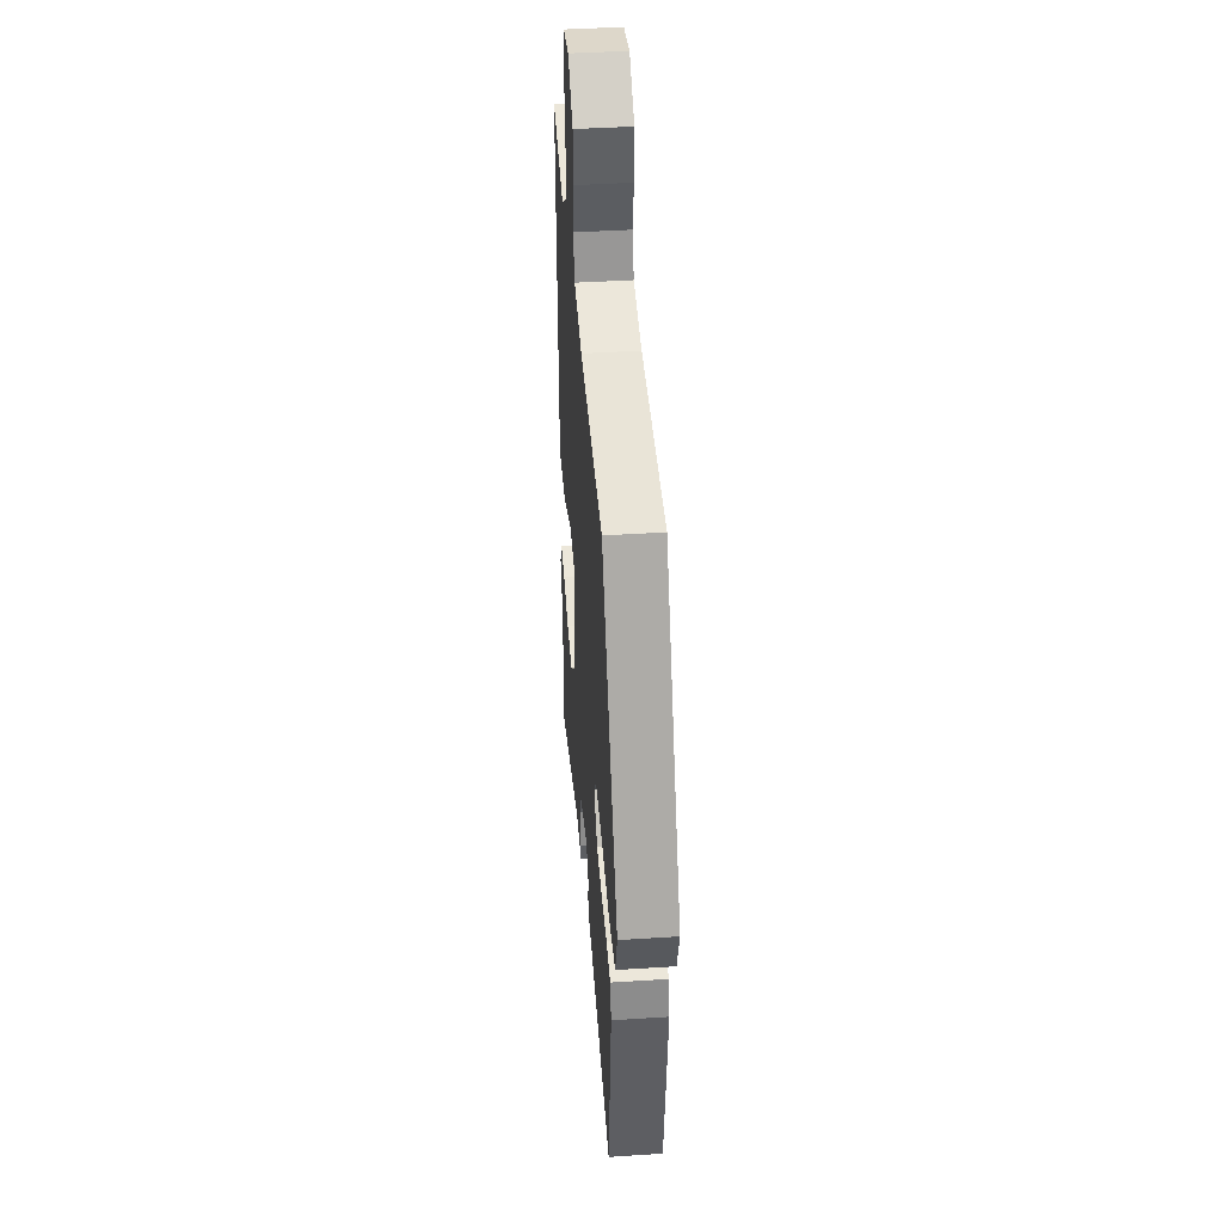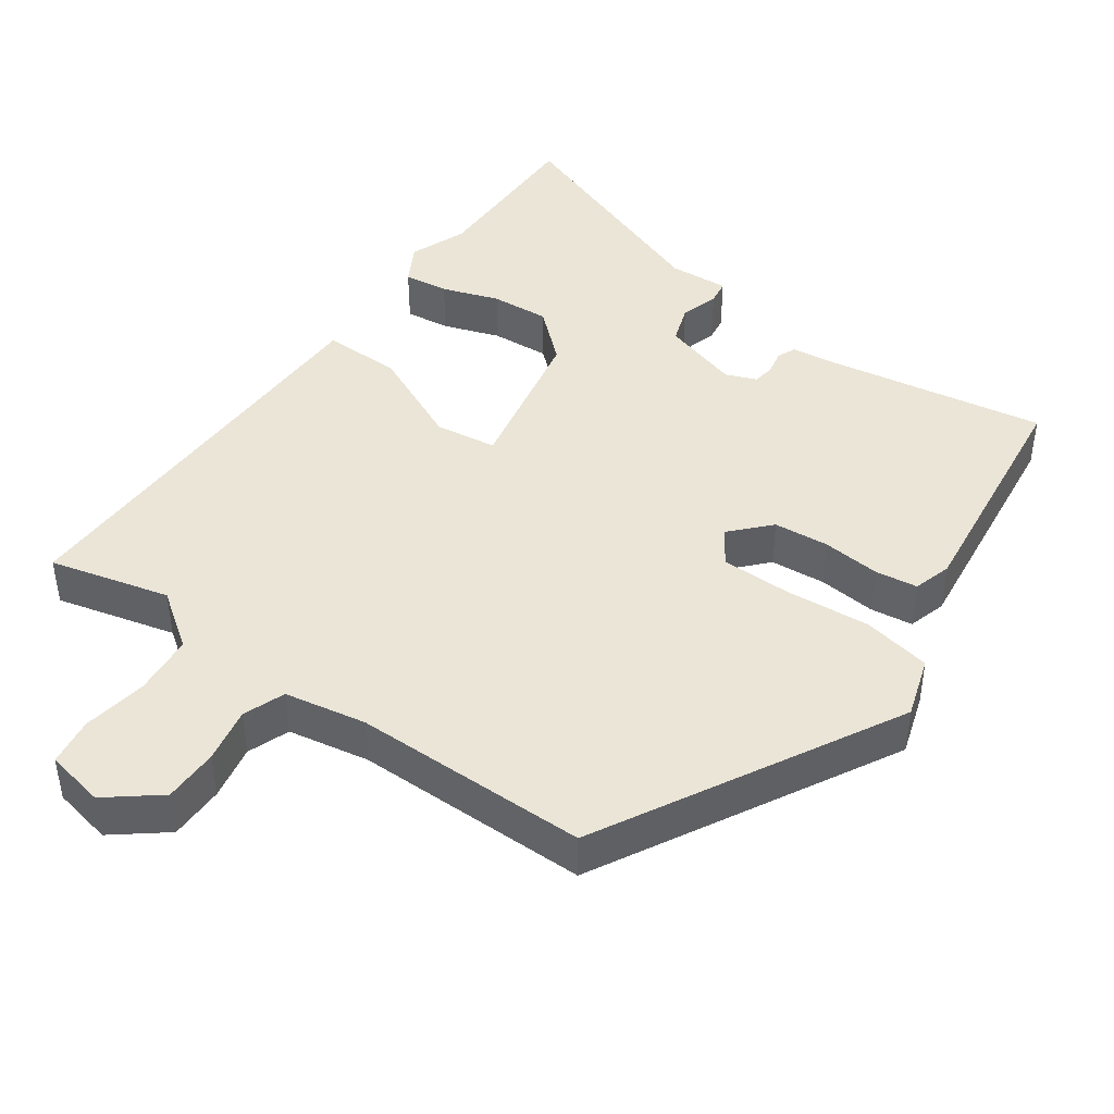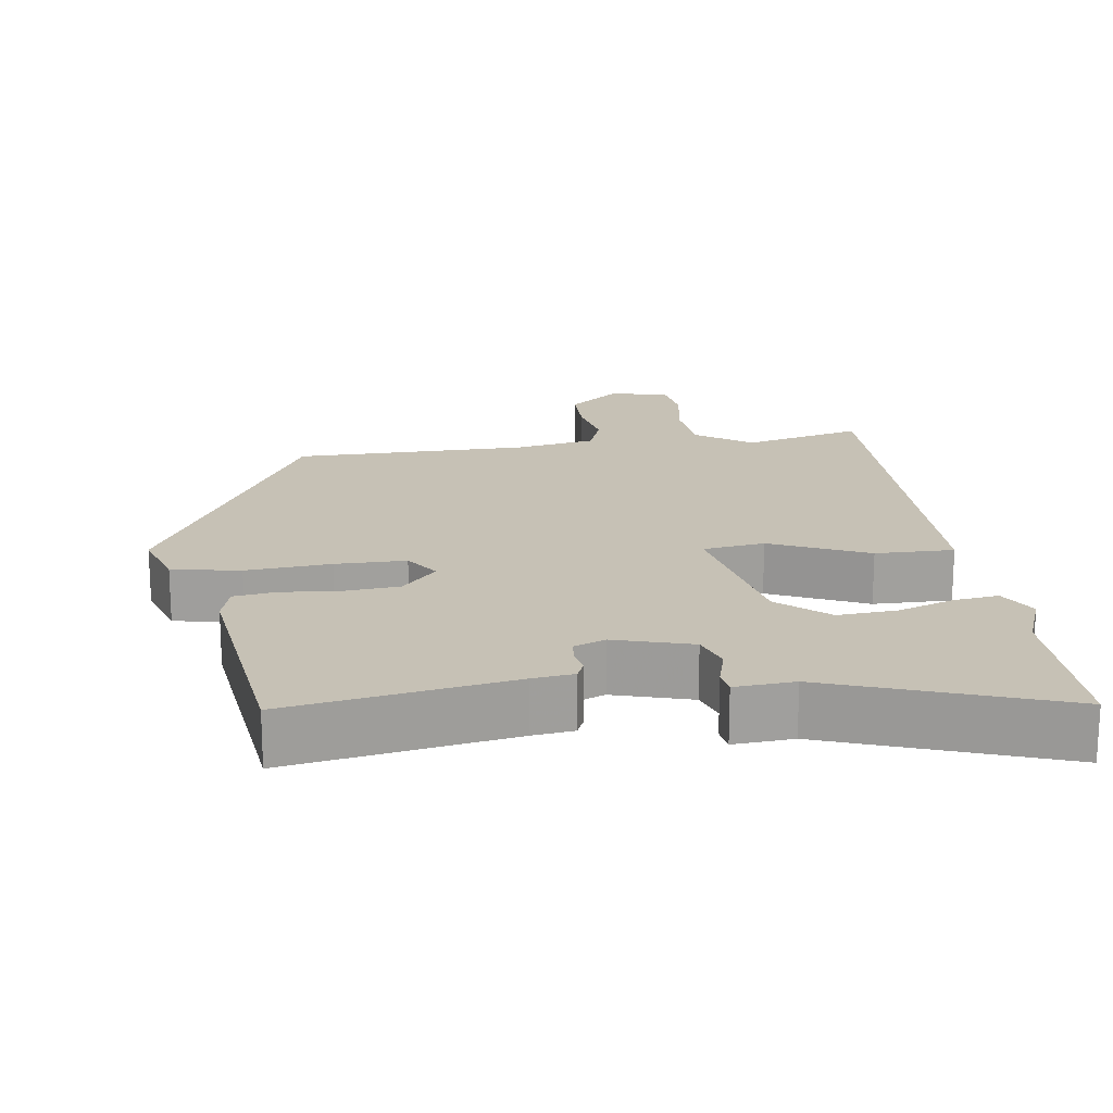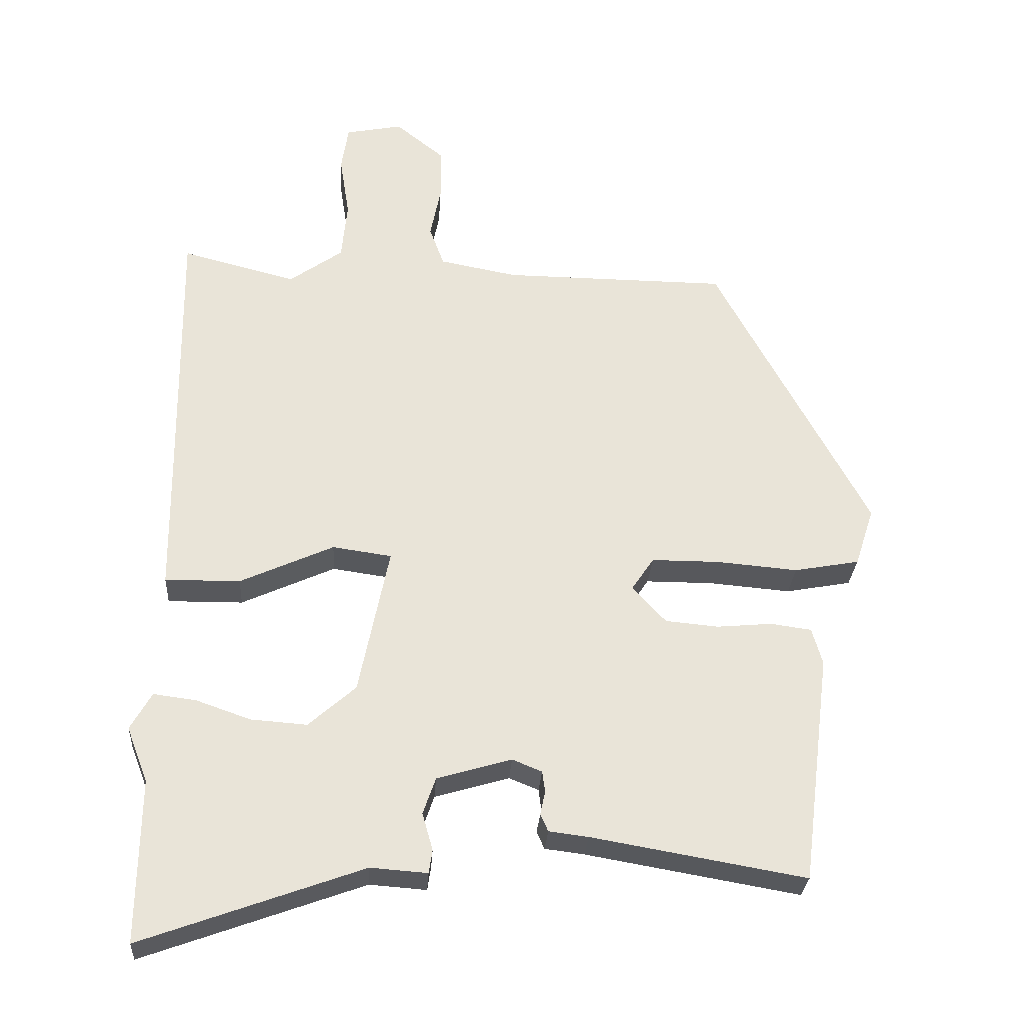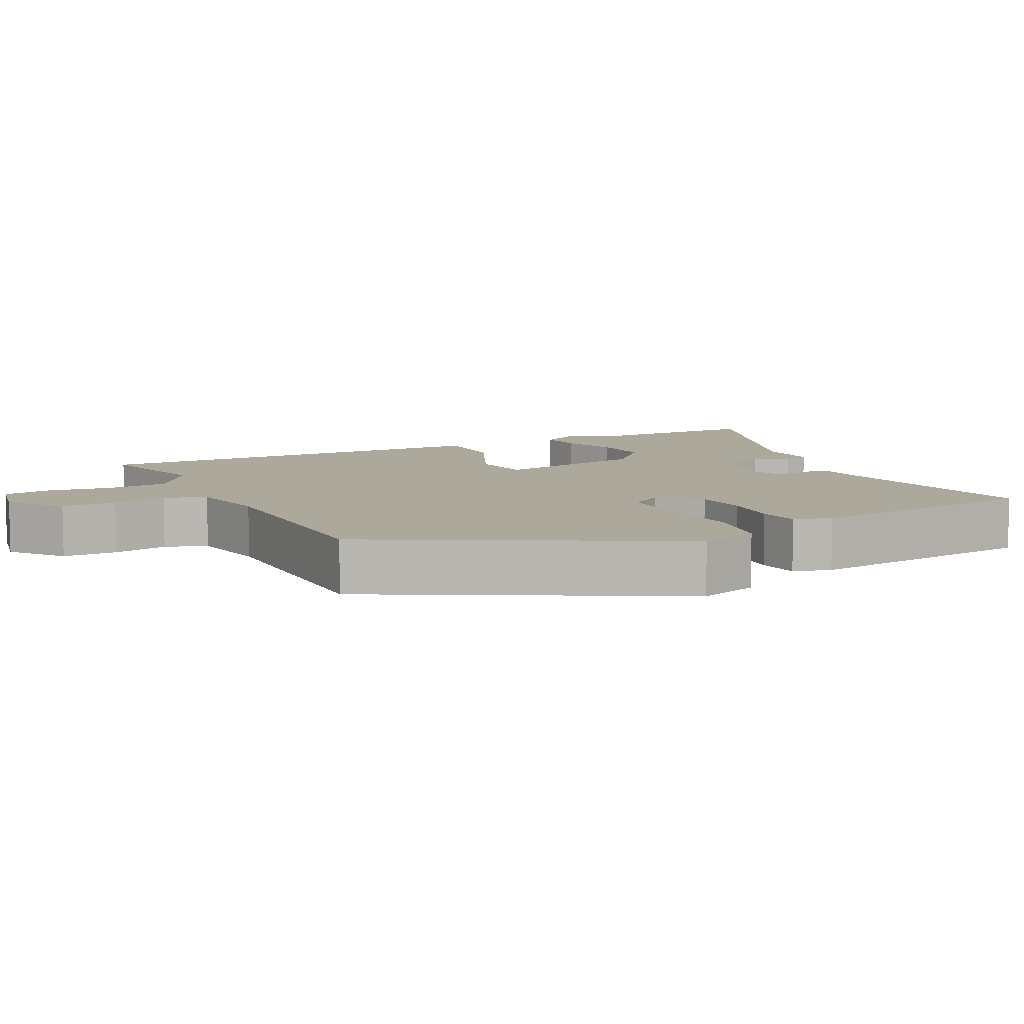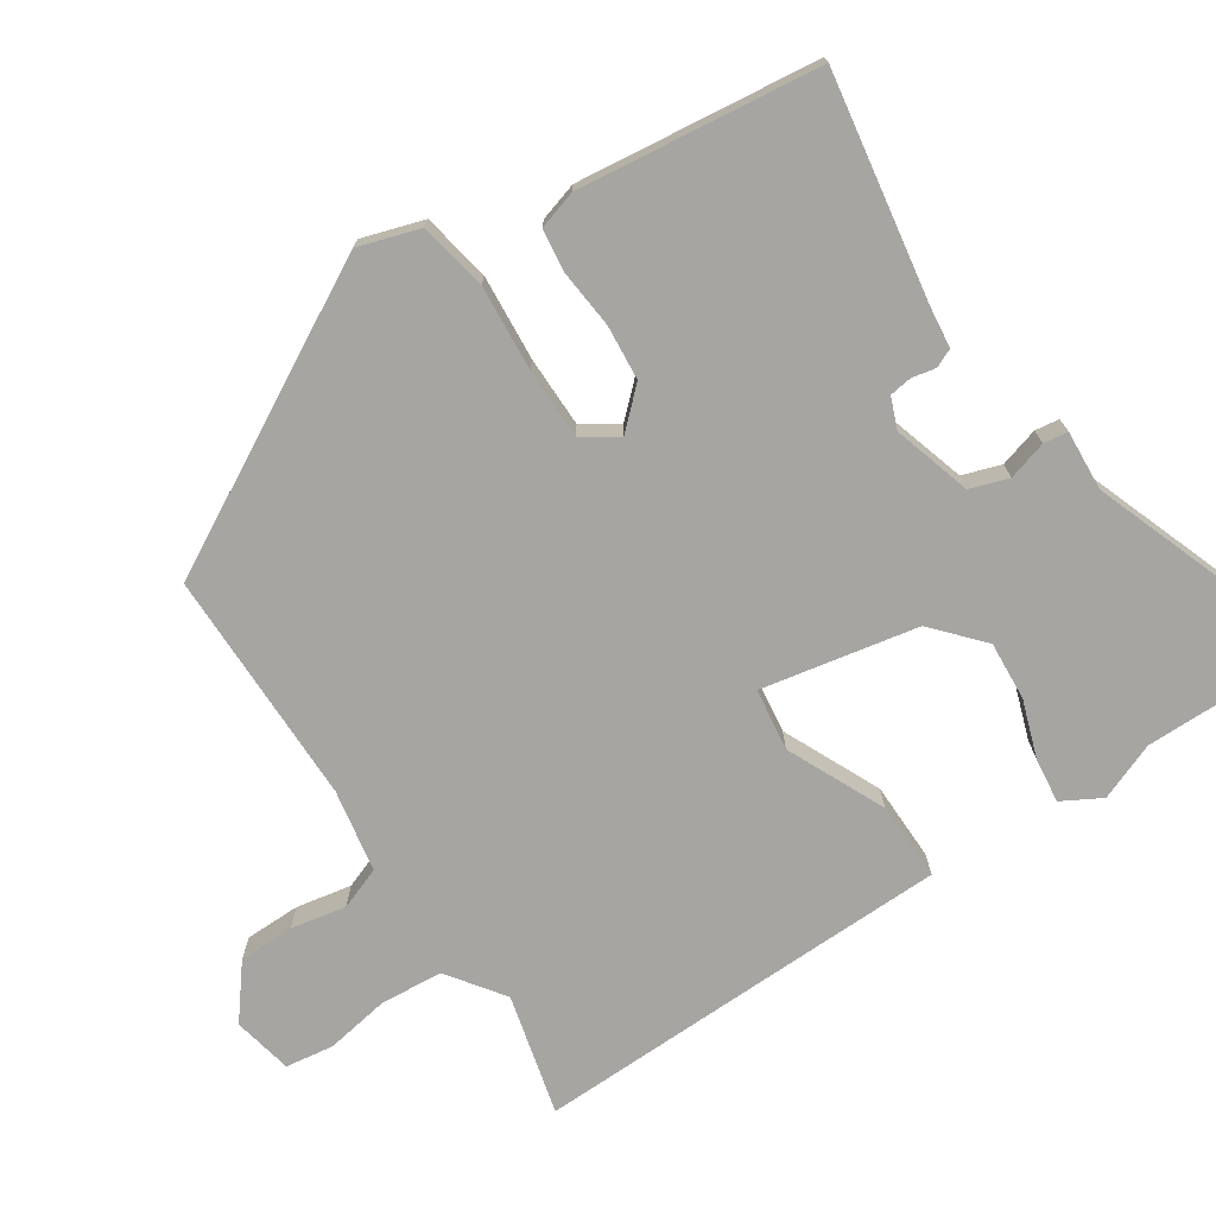
<metadata>
{"format":"obj","ext":"obj","renderer":"f3d","projection":"perspective","resolution":1024,"background":"white","views":[{"elev":42.3,"azim":85.6,"up":"+Z"},{"elev":44.1,"azim":35.7,"up":"+Y"},{"elev":18.7,"azim":172.1,"up":"+Y"},{"elev":-28.5,"azim":-3.6,"up":"+Z"},{"elev":8.5,"azim":63.4,"up":"+Y"},{"elev":-73.7,"azim":123.9,"up":"+Y"}]}
</metadata>
<code>
v -0.501 0.07 -0.615
v -0.498 0.07 -0.384
v -0.528 0.07 -0.306
v -0.498 0.07 -0.253
v -0.437 0.07 -0.261
v -0.36 0.07 -0.288
v -0.28 0.07 -0.294
v -0.213 0.07 -0.235
v -0.17 0.07 -0.024
v -0.254 0.07 -0.012
v -0.387 0.07 -0.072
v -0.494 0.07 -0.073
v -0.496 0.07 0.113
v -0.501 0.07 0.499
v -0.338 0.07 0.457
v -0.262 0.07 0.511
v -0.254 0.07 0.595
v -0.268 0.07 0.683
v -0.258 0.07 0.748
v -0.177 0.07 0.764
v -0.107 0.07 0.708
v -0.107 0.07 0.633
v -0.122 0.07 0.558
v -0.101 0.07 0.501
v 0.01 0.07 0.48
v 0.33 0.07 0.477
v 0.548 0.07 0.072
v 0.521 0.07 -0.011
v 0.428 0.07 -0.028
v 0.312 0.07 -0.018
v 0.216 0.07 -0.018
v 0.184 0.07 -0.065
v 0.232 0.07 -0.117
v 0.307 0.07 -0.124
v 0.386 0.07 -0.117
v 0.444 0.07 -0.125
v 0.459 0.07 -0.177
v 0.418 0.07 -0.504
v 0.114 0.07 -0.451
v 0.058 0.07 -0.444
v 0.047 0.07 -0.419
v 0.054 0.07 -0.386
v 0.05 0.07 -0.356
v 0.008 0.07 -0.339
v -0.098 0.07 -0.37
v -0.116 0.07 -0.422
v -0.101 0.07 -0.475
v -0.106 0.07 -0.508
v -0.187 0.07 -0.502
v -0.501 0 -0.615
v -0.498 0 -0.384
v -0.528 0 -0.306
v -0.498 0 -0.253
v -0.437 0 -0.261
v -0.36 0 -0.288
v -0.28 0 -0.294
v -0.213 0 -0.235
v -0.17 0 -0.024
v -0.254 0 -0.012
v -0.387 0 -0.072
v -0.494 0 -0.073
v -0.496 0 0.113
v -0.501 0 0.499
v -0.338 0 0.457
v -0.262 0 0.511
v -0.254 0 0.595
v -0.268 0 0.683
v -0.258 0 0.748
v -0.177 0 0.764
v -0.107 0 0.708
v -0.107 0 0.633
v -0.122 0 0.558
v -0.101 0 0.501
v 0.01 0 0.48
v 0.33 0 0.477
v 0.548 0 0.072
v 0.521 0 -0.011
v 0.428 0 -0.028
v 0.312 0 -0.018
v 0.216 0 -0.018
v 0.184 0 -0.065
v 0.232 0 -0.117
v 0.307 0 -0.124
v 0.386 0 -0.117
v 0.444 0 -0.125
v 0.459 0 -0.177
v 0.418 0 -0.504
v 0.114 0 -0.451
v 0.058 0 -0.444
v 0.047 0 -0.419
v 0.054 0 -0.386
v 0.05 0 -0.356
v 0.008 0 -0.339
v -0.098 0 -0.37
v -0.116 0 -0.422
v -0.101 0 -0.475
v -0.106 0 -0.508
v -0.187 0 -0.502
f 46 47 48 49
f 45 46 49 1
f 39 40 41 42
f 39 42 43
f 38 39 43
f 37 38 43 44
f 34 35 36 37
f 33 34 37 44
f 27 28 29 30
f 25 26 27 30
f 24 25 30 31
f 20 21 22 23
f 18 19 20 23
f 17 18 23 24
f 16 17 24 31
f 13 14 15
f 10 11 12 13
f 9 10 13 15
f 3 4 5 6
f 2 3 6 7
f 45 1 2 7
f 32 33 44 45
f 32 45 7 8
f 31 32 8 9
f 9 15 16 31
f 98 97 96 95
f 50 98 95 94
f 91 90 89 88
f 92 91 88
f 92 88 87
f 93 92 87 86
f 86 85 84 83
f 93 86 83 82
f 79 78 77 76
f 79 76 75 74
f 80 79 74 73
f 72 71 70 69
f 72 69 68 67
f 73 72 67 66
f 80 73 66 65
f 64 63 62
f 62 61 60 59
f 64 62 59 58
f 55 54 53 52
f 56 55 52 51
f 56 51 50 94
f 94 93 82 81
f 57 56 94 81
f 58 57 81 80
f 80 65 64 58
f 1 50 51 2
f 2 51 52 3
f 3 52 53 4
f 4 53 54 5
f 5 54 55 6
f 6 55 56 7
f 7 56 57 8
f 8 57 58 9
f 9 58 59 10
f 10 59 60 11
f 11 60 61 12
f 12 61 62 13
f 13 62 63 14
f 14 63 64 15
f 15 64 65 16
f 16 65 66 17
f 17 66 67 18
f 18 67 68 19
f 19 68 69 20
f 20 69 70 21
f 21 70 71 22
f 22 71 72 23
f 23 72 73 24
f 24 73 74 25
f 25 74 75 26
f 26 75 76 27
f 27 76 77 28
f 28 77 78 29
f 29 78 79 30
f 30 79 80 31
f 31 80 81 32
f 32 81 82 33
f 33 82 83 34
f 34 83 84 35
f 35 84 85 36
f 36 85 86 37
f 37 86 87 38
f 38 87 88 39
f 39 88 89 40
f 40 89 90 41
f 41 90 91 42
f 42 91 92 43
f 43 92 93 44
f 44 93 94 45
f 45 94 95 46
f 46 95 96 47
f 47 96 97 48
f 48 97 98 49
f 49 98 50 1

</code>
